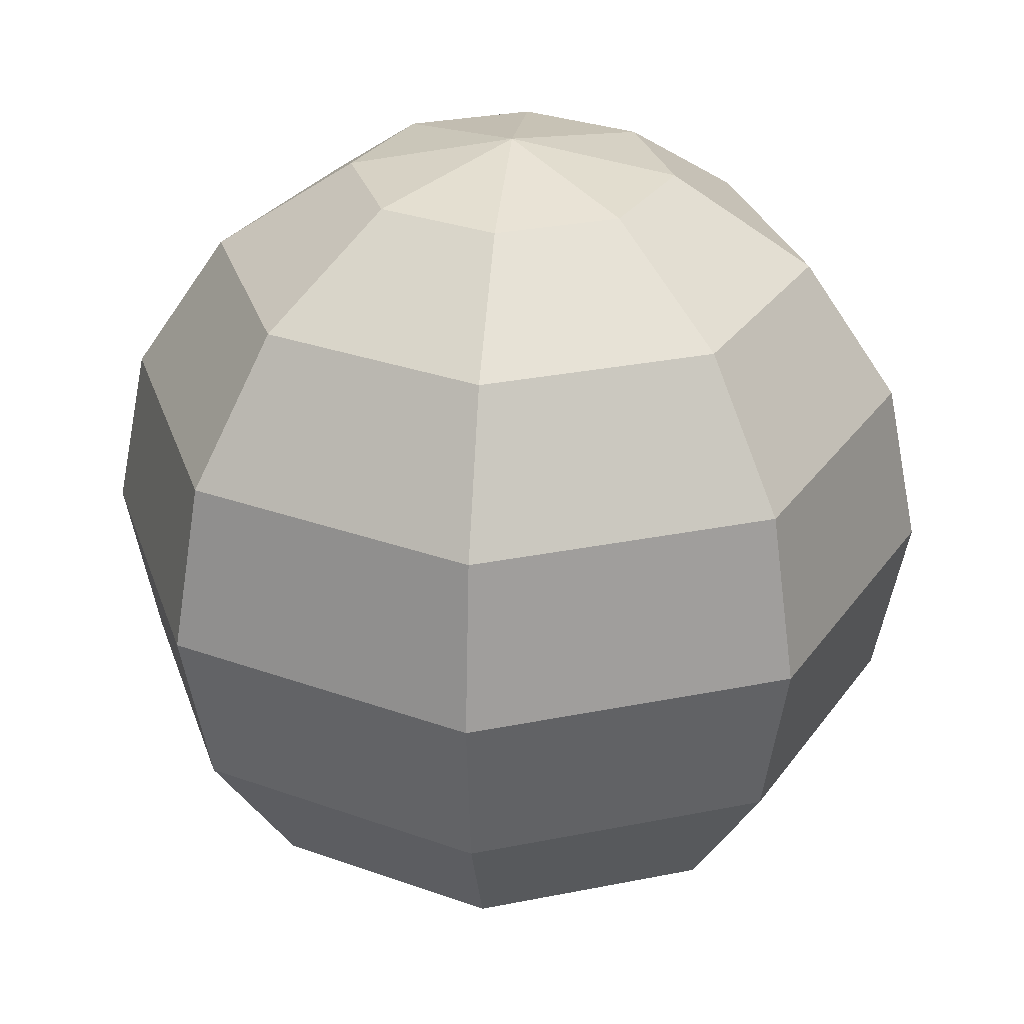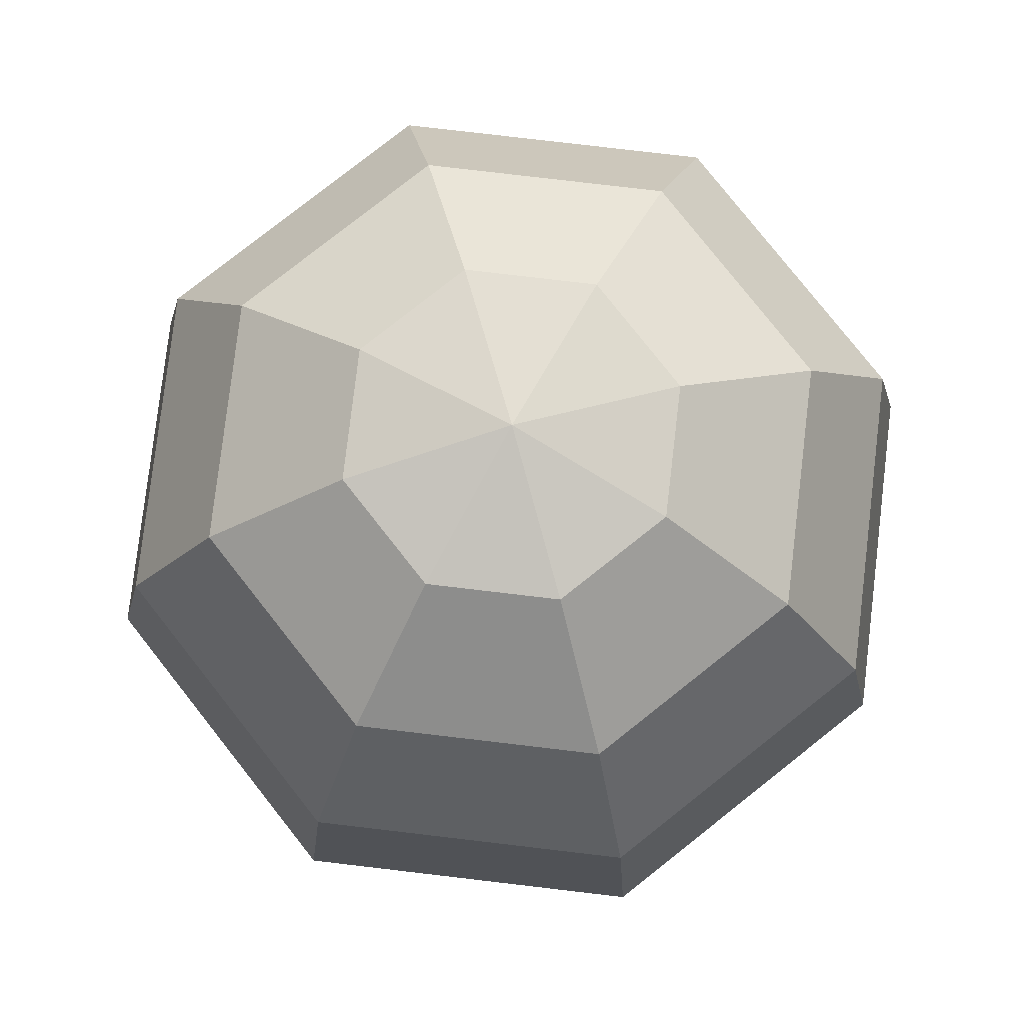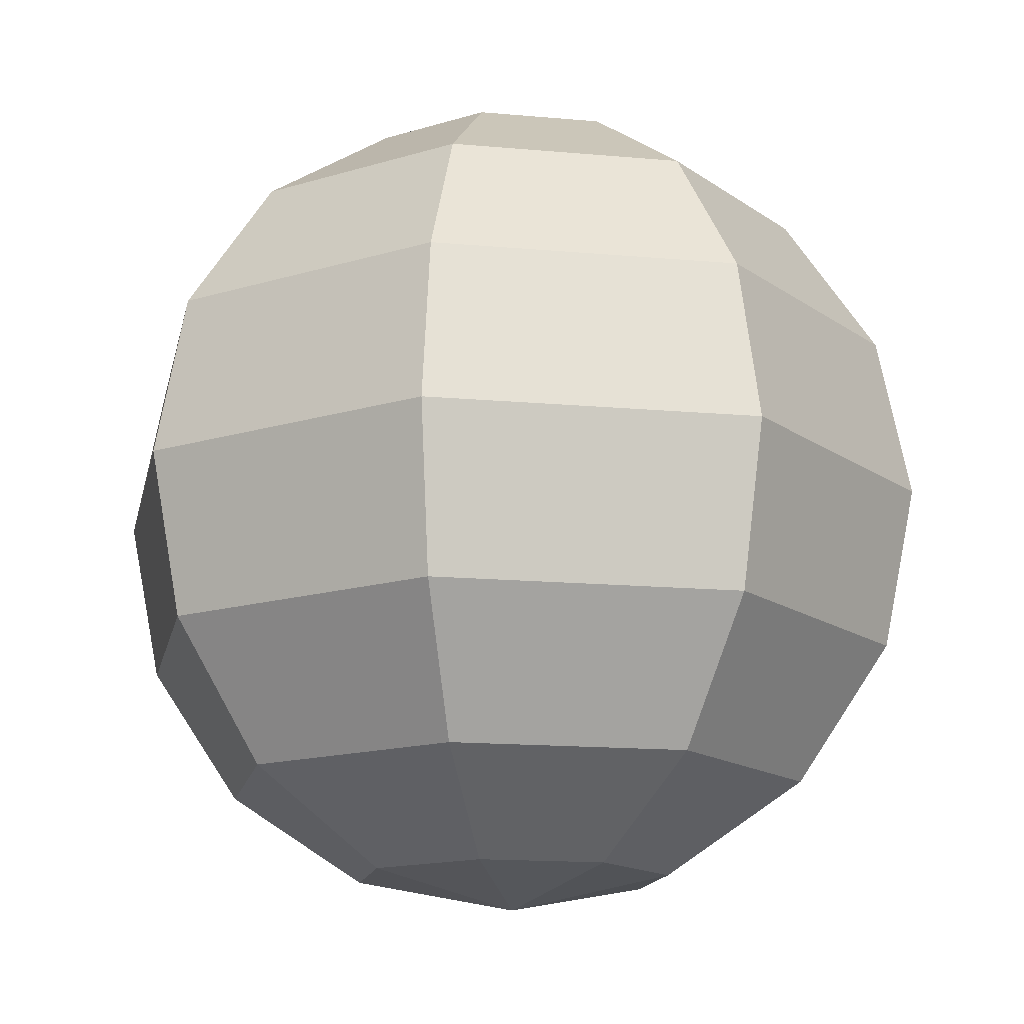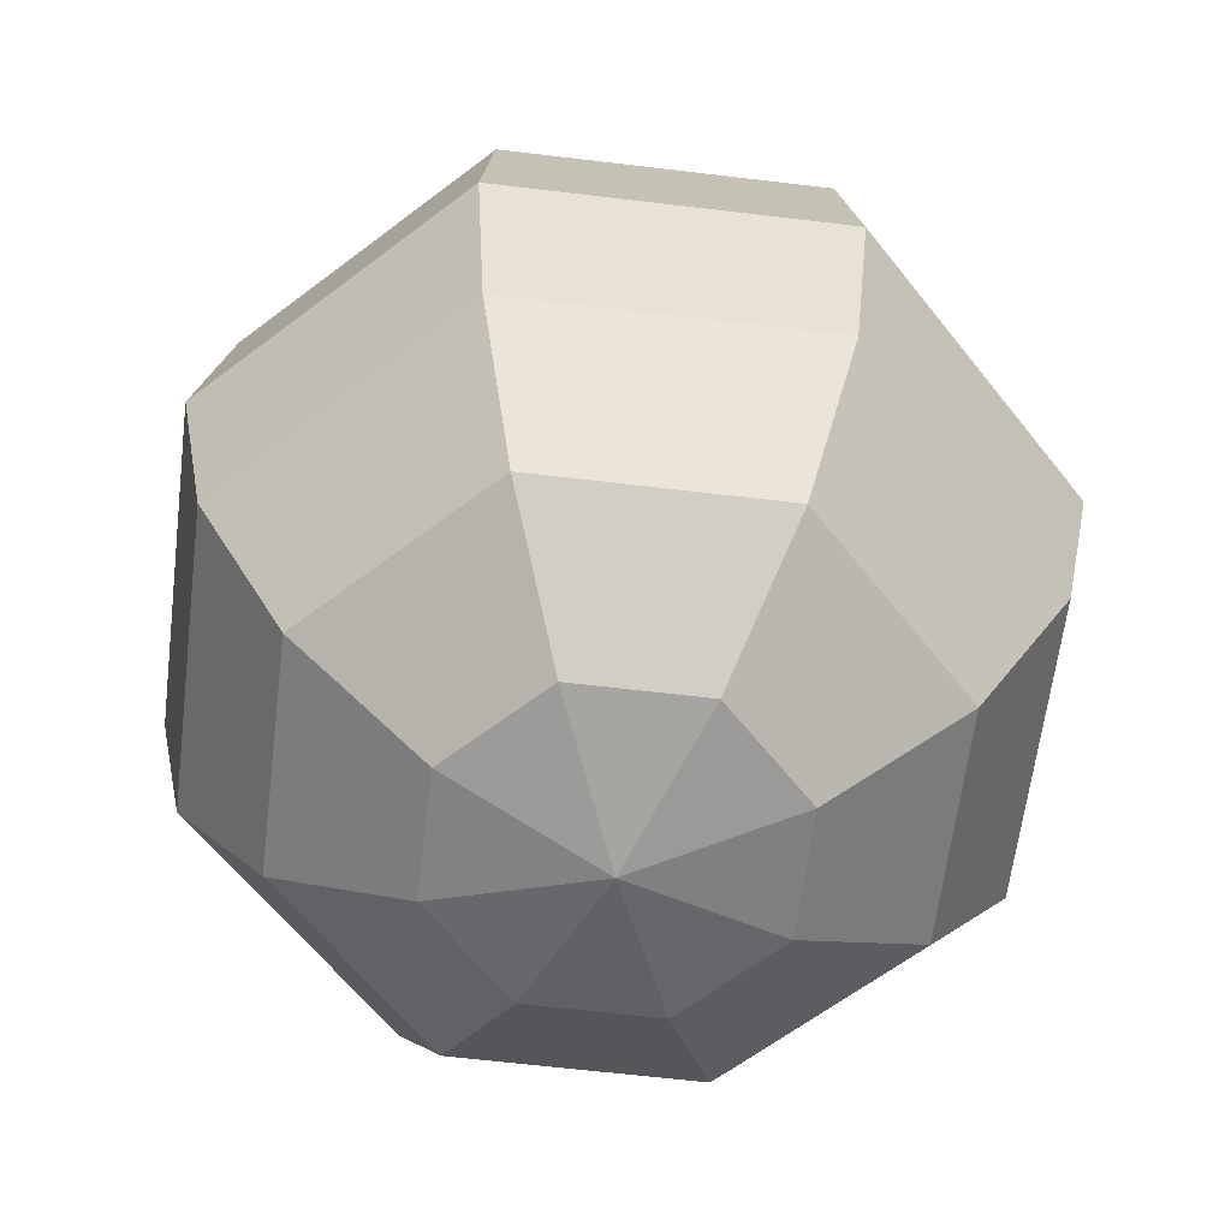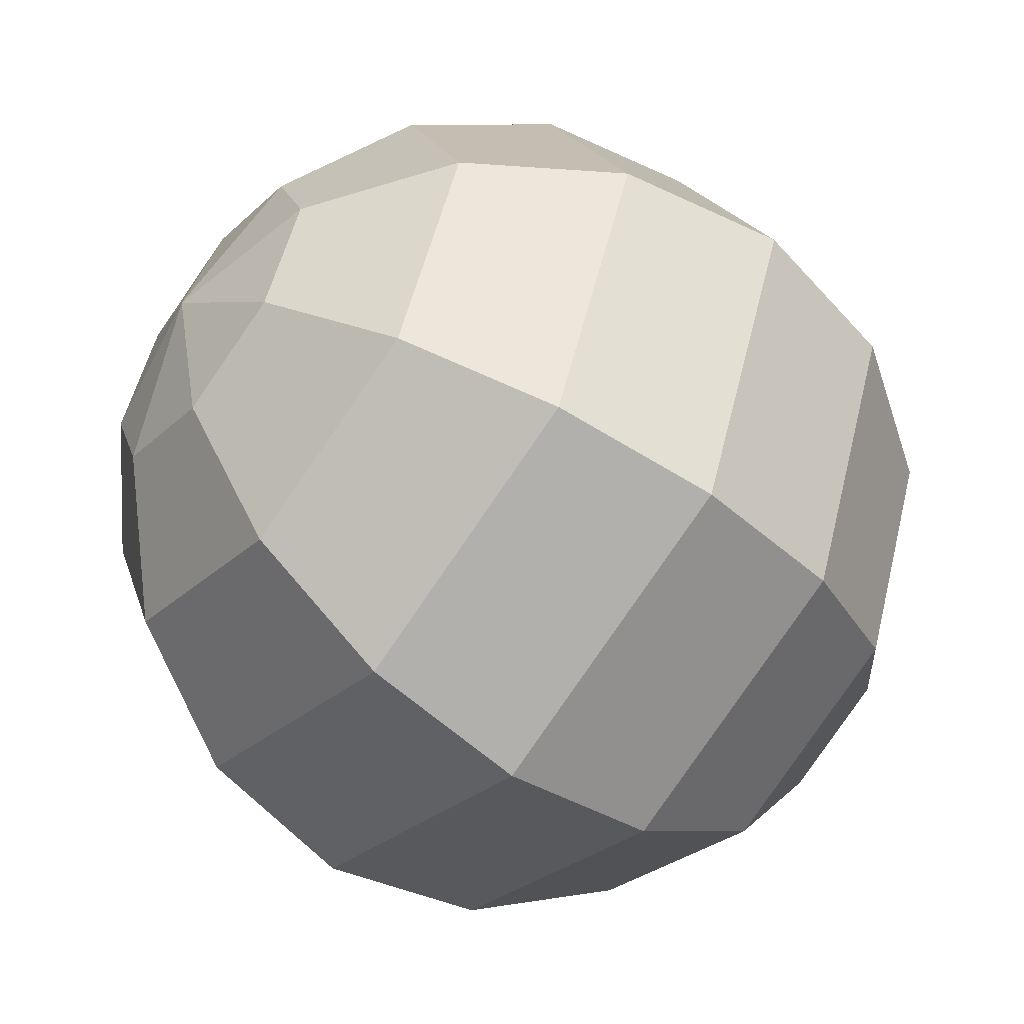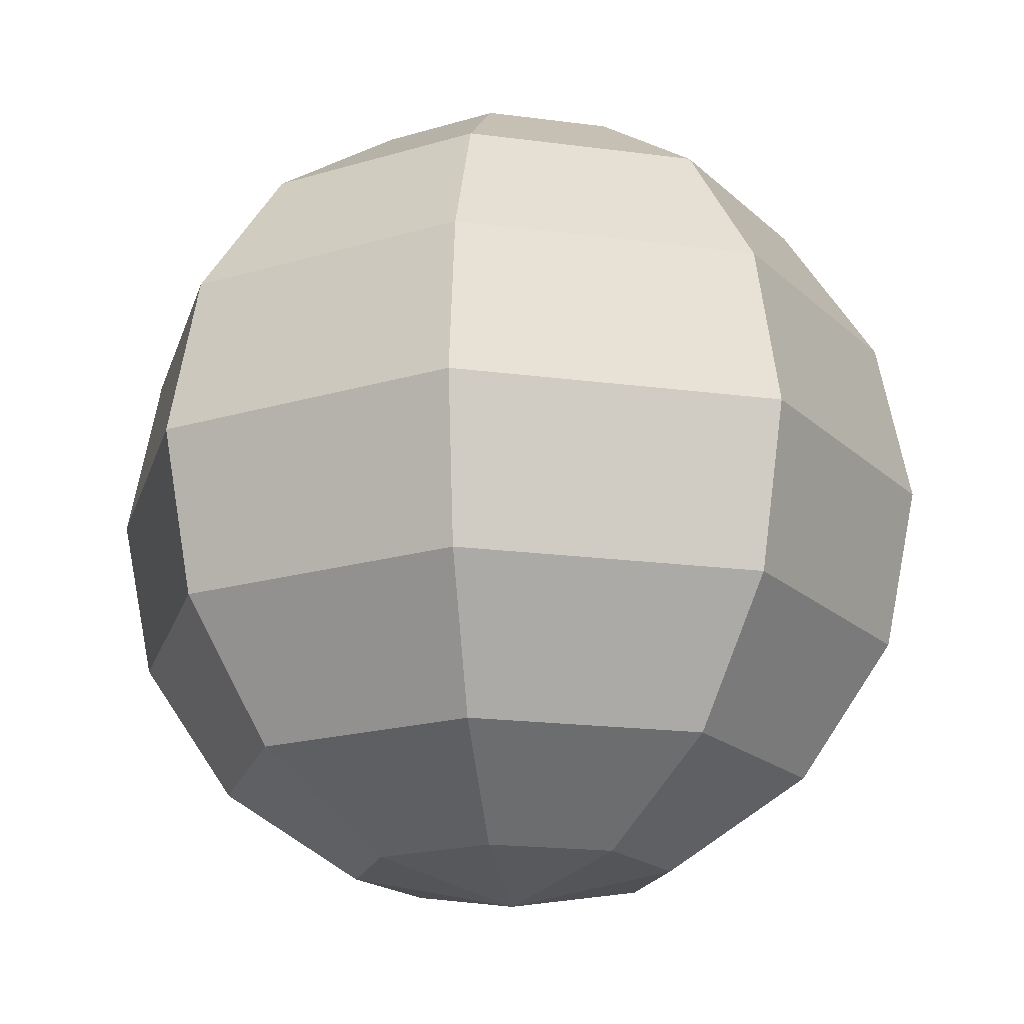
<metadata>
{"format":"obj","ext":"obj","renderer":"f3d","projection":"perspective","resolution":1024,"background":"white","views":[{"elev":29.2,"azim":5.8,"up":"+Z"},{"elev":79.2,"azim":-15.8,"up":"+Z"},{"elev":-14.8,"azim":101.3,"up":"+Z"},{"elev":-61.4,"azim":-74.5,"up":"+Z"},{"elev":-54.2,"azim":-128.0,"up":"+Y"},{"elev":-18.4,"azim":-37.1,"up":"+Z"}]}
</metadata>
<code>
v 0.08593 0 0.2075
v 0.1588 0 0.1588
v 0.2075 0 0.08593
v 0.2245 0 -0
v 0.2075 0 -0.08593
v 0.1588 0 -0.1588
v 0.08593 0 -0.2075
v 0.06076 0.06076 -0.2075
v 0.1123 0.1123 -0.1588
v 0.1467 0.1467 -0.08593
v 0.1588 0.1588 0
v 0.1467 0.1467 0.08593
v 0.1123 0.1123 0.1588
v 0.06076 0.06076 0.2075
v 0 0 0.2245
v -0 0.08593 0.2075
v -0 0.1588 0.1588
v -0 0.2075 0.08593
v -0 0.2245 0
v -0 0.2075 -0.08593
v -0 0.1588 -0.1588
v -0 0.08593 -0.2075
v -0.06076 0.06076 -0.2075
v -0.1123 0.1123 -0.1588
v -0.1467 0.1467 -0.08593
v -0.1588 0.1588 0
v -0.1467 0.1467 0.08593
v -0.1123 0.1123 0.1588
v -0.06076 0.06076 0.2075
v -0.08593 -0 0.2075
v -0.1588 -0 0.1588
v -0.2075 -0 0.08593
v -0.2245 -0 0
v -0.2075 -0 -0.08593
v -0.1588 -0 -0.1588
v -0.08593 -0 -0.2075
v -0 -0 -0.2245
v -0.06076 -0.06076 -0.2075
v -0.1123 -0.1123 -0.1588
v -0.1467 -0.1467 -0.08593
v -0.1588 -0.1588 0
v -0.1467 -0.1467 0.08593
v -0.1123 -0.1123 0.1588
v -0.06076 -0.06076 0.2075
v 0 -0.08593 0.2075
v 0 -0.1588 0.1588
v 0 -0.2075 0.08593
v 0 -0.2245 0
v 0 -0.2075 -0.08593
v 0 -0.1588 -0.1588
v 0 -0.08593 -0.2075
v 0.06076 -0.06076 -0.2075
v 0.1123 -0.1123 -0.1588
v 0.1467 -0.1467 -0.08593
v 0.1588 -0.1588 0
v 0.1467 -0.1467 0.08593
v 0.1123 -0.1123 0.1588
v 0.06076 -0.06076 0.2075
f 37 8 7
f 7 8 9 6
f 6 9 10 5
f 5 10 11 4
f 4 11 12 3
f 3 12 13 2
f 14 1 2 13
f 1 14 15
f 14 16 15
f 13 17 16 14
f 12 18 17 13
f 11 19 18 12
f 10 20 19 11
f 9 21 20 10
f 8 22 21 9
f 37 22 8
f 37 23 22
f 22 23 24 21
f 21 24 25 20
f 20 25 26 19
f 19 26 27 18
f 18 27 28 17
f 17 28 29 16
f 16 29 15
f 29 30 15
f 28 31 30 29
f 27 32 31 28
f 26 33 32 27
f 25 34 33 26
f 24 35 34 25
f 23 36 35 24
f 37 36 23
f 37 38 36
f 36 38 39 35
f 35 39 40 34
f 34 40 41 33
f 33 41 42 32
f 32 42 43 31
f 31 43 44 30
f 30 44 15
f 44 45 15
f 43 46 45 44
f 42 47 46 43
f 41 48 47 42
f 40 49 48 41
f 39 50 49 40
f 38 51 50 39
f 37 51 38
f 37 52 51
f 51 52 53 50
f 50 53 54 49
f 49 54 55 48
f 48 55 56 47
f 47 56 57 46
f 46 57 58 45
f 45 58 15
f 58 1 15
f 1 58 57 2
f 56 3 2 57
f 55 4 3 56
f 54 5 4 55
f 53 6 5 54
f 52 7 6 53
f 37 7 52

</code>
